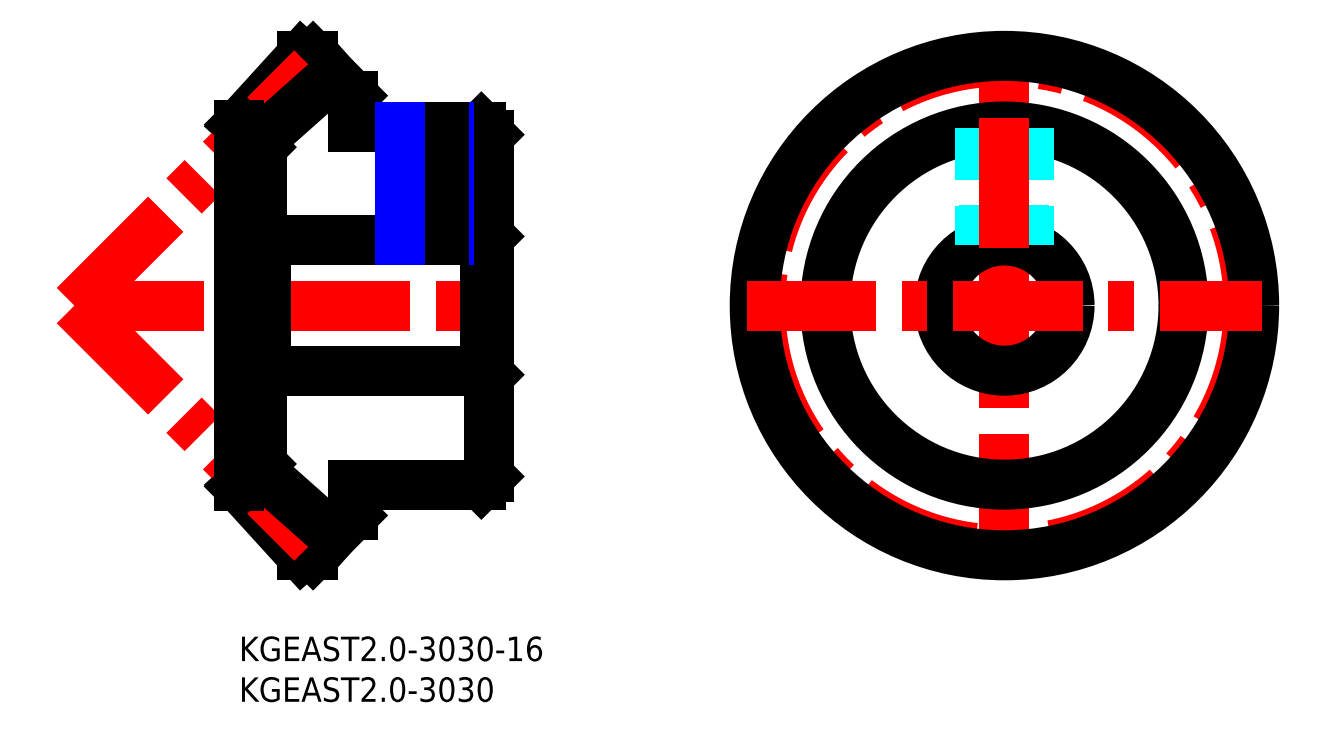
<metadata>
{"format":"dxf","ext":"dxf","renderer":"ezdxf+matplotlib","layout":"modelspace","background":"white","min_lineweight":24,"dpi":150}
</metadata>
<code>
0
SECTION
2
ENTITIES
0
INSERT
8
MSM_CONTINUOUS
2
*U24
10
0
20
0
30
0
0
INSERT
8
MSM_CONTINUOUS
2
*U25
10
0
20
0
30
0
0
LINE
8
MSM_CENTER
10
-20.23
20
40.68
30
0
11
31.77
21
40.68
31
0
0
LINE
8
MSM_CONTINUOUS
10
0
20
62.91
30
0
11
7.692
21
71.36
31
0
0
LINE
8
MSM_CONTINUOUS
10
0
20
18.45
30
0
11
7.692
21
10
31
0
0
LINE
8
MSM_CONTINUOUS
10
7.692
20
71.36
30
0
11
9.094
21
71.36
31
0
0
LINE
8
MSM_CONTINUOUS
10
7.692
20
10
30
0
11
9.094
21
10
31
0
0
LINE
8
MSM_CONTINUOUS
10
9.094
20
71.36
30
0
11
13.98
21
66.47
31
0
0
LINE
8
MSM_CONTINUOUS
10
9.094
20
10
30
0
11
13.98
21
14.89
31
0
0
LINE
8
MSM_CONTINUOUS
10
13.98
20
66.47
30
0
11
13.98
21
62.68
31
0
0
LINE
8
MSM_CONTINUOUS
10
13.98
20
14.89
30
0
11
13.98
21
18.68
31
0
0
LINE
8
MSM_CENTER
10
-20.23
20
40.68
30
0
11
10.48
21
71.39
31
0
0
LINE
8
MSM_CENTER
10
-20.23
20
40.68
30
0
11
10.48
21
9.971
31
0
0
LINE
8
MSM_CONTINUOUS
10
2.253
20
60.66
30
0
11
11.54
21
68.91
31
0
0
LINE
8
MSM_CONTINUOUS
10
2.253
20
20.7
30
0
11
11.54
21
12.45
31
0
0
LINE
8
MSM_CONTINUOUS
10
0
20
62.91
30
0
11
2.77
21
60.14
31
0
0
LINE
8
MSM_CONTINUOUS
10
0
20
18.45
30
0
11
2.77
21
21.22
31
0
0
LINE
8
MSM_CONTINUOUS
10
0
20
62.91
30
0
11
0
21
18.45
31
0
0
LINE
8
MSM_CONTINUOUS
10
2.77
20
60.14
30
0
11
2.77
21
21.22
31
0
0
LINE
8
MSM_CONTINUOUS
10
13.98
20
62.68
30
0
11
29.77
21
62.68
31
0
0
LINE
8
MSM_CONTINUOUS
10
13.98
20
18.68
30
0
11
29.77
21
18.68
31
0
0
LINE
8
MSM_CONTINUOUS
10
29.77
20
62.68
30
0
11
30.77
21
61.68
31
0
0
LINE
8
MSM_CONTINUOUS
10
29.77
20
18.68
30
0
11
30.77
21
19.68
31
0
0
LINE
8
MSM_CONTINUOUS
10
30.77
20
61.68
30
0
11
30.77
21
19.68
31
0
0
LINE
8
MSM_CONTINUOUS
10
3.27
20
32.68
30
0
11
3.27
21
48.68
31
0
0
LINE
8
MSM_CONTINUOUS
10
3.27
20
32.68
30
0
11
2.77
21
32.18
31
0
0
LINE
8
MSM_CONTINUOUS
10
3.27
20
48.68
30
0
11
2.77
21
49.18
31
0
0
LINE
8
MSM_CONTINUOUS
10
3.27
20
32.68
30
0
11
30.27
21
32.68
31
0
0
LINE
8
MSM_CONTINUOUS
10
3.27
20
48.68
30
0
11
30.27
21
48.68
31
0
0
LINE
8
MSM_CONTINUOUS
10
30.27
20
32.68
30
0
11
30.27
21
48.68
31
0
0
LINE
8
MSM_CONTINUOUS
10
30.27
20
32.68
30
0
11
30.77
21
32.18
31
0
0
LINE
8
MSM_CONTINUOUS
10
30.27
20
48.68
30
0
11
30.77
21
49.18
31
0
0
LINE
8
MSM_CENTER
10
94.04
20
9
30
0
11
94.04
21
72.36
31
0
0
CIRCLE
8
MSM_CENTER
10
94.04
20
40.68
30
0
40
30
0
CIRCLE
8
MSM_CONTINUOUS
10
94.04
20
40.68
30
0
40
30.68
0
CIRCLE
8
MSM_CONTINUOUS
10
94.04
20
40.68
30
0
40
22
0
CIRCLE
8
MSM_CONTINUOUS
10
94.04
20
40.68
30
0
40
8
0
LINE
8
MSM_CENTER
10
62.36
20
40.68
30
0
11
125.7
21
40.68
31
0
0
LINE
8
MSM_CENTER
10
22.77
20
63.68
30
0
11
22.77
21
47.68
31
0
0
LINE
8
MSM_NARROW
10
25.77
20
62.68
30
0
11
25.77
21
48.68
31
0
0
LINE
8
MSM_CONTINUOUS
10
25.23
20
62.68
30
0
11
25.23
21
48.68
31
0
0
LINE
8
MSM_CONTINUOUS
10
20.31
20
62.68
30
0
11
20.31
21
48.68
31
0
0
LINE
8
MSM_NARROW
10
19.77
20
62.68
30
0
11
19.77
21
48.68
31
0
0
LINE
8
MSM_DASHED
10
97.04
20
62.47
30
0
11
97.04
21
48.1
31
0
0
LINE
8
MSM_DASHED
10
96.5
20
62.54
30
0
11
96.5
21
48.29
31
0
0
LINE
8
MSM_DASHED
10
91.58
20
62.54
30
0
11
91.58
21
48.29
31
0
0
LINE
8
MSM_DASHED
10
91.04
20
62.47
30
0
11
91.04
21
48.1
31
0
0
LINE
8
MSM_CENTER
10
94.04
20
63.68
30
0
11
94.04
21
47.68
31
0
0
ENDSEC
0
EOF

</code>
